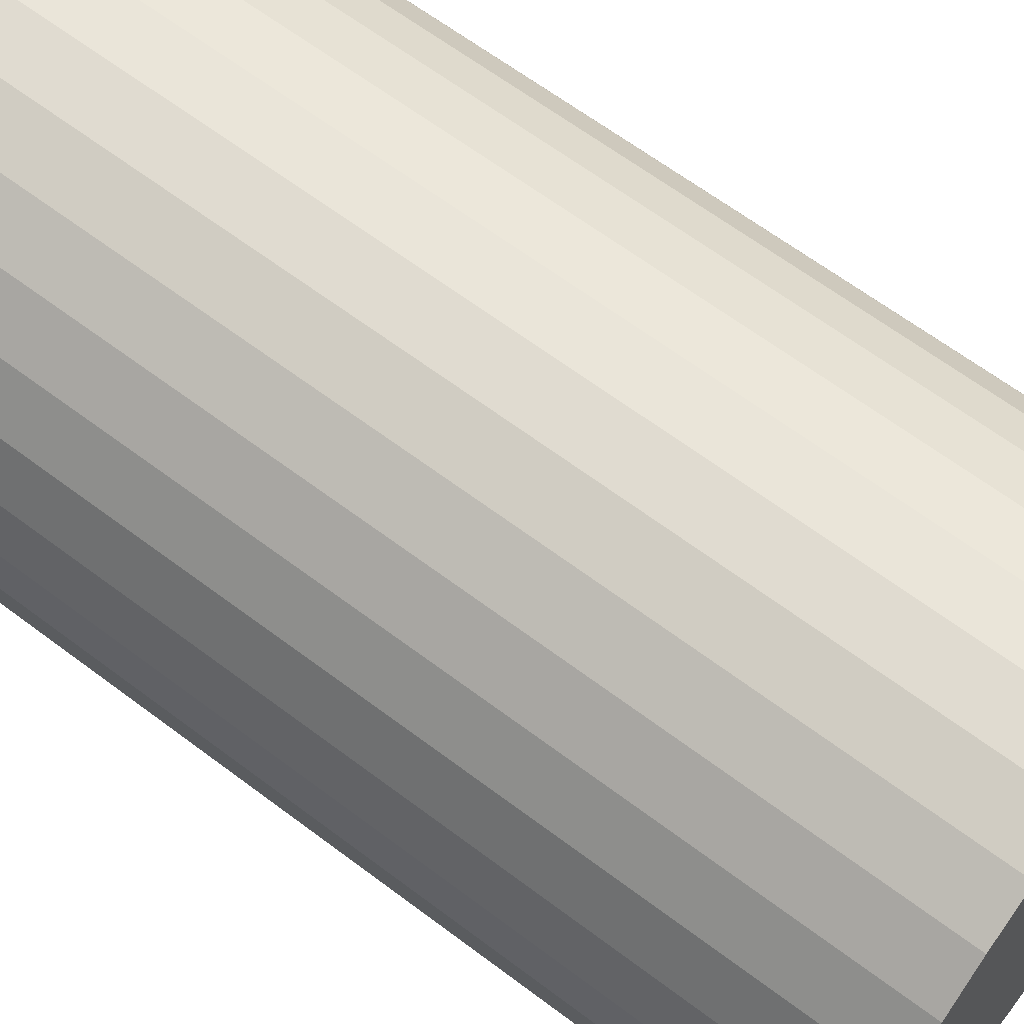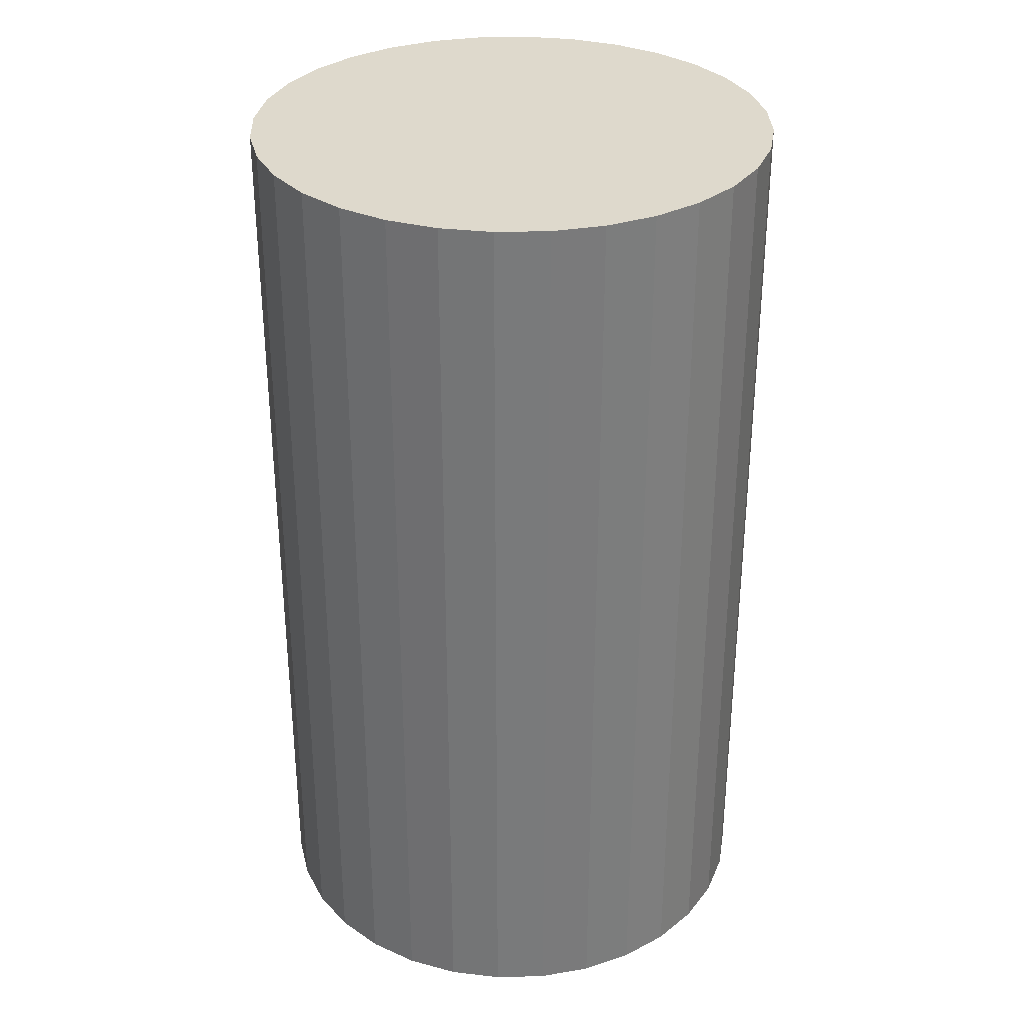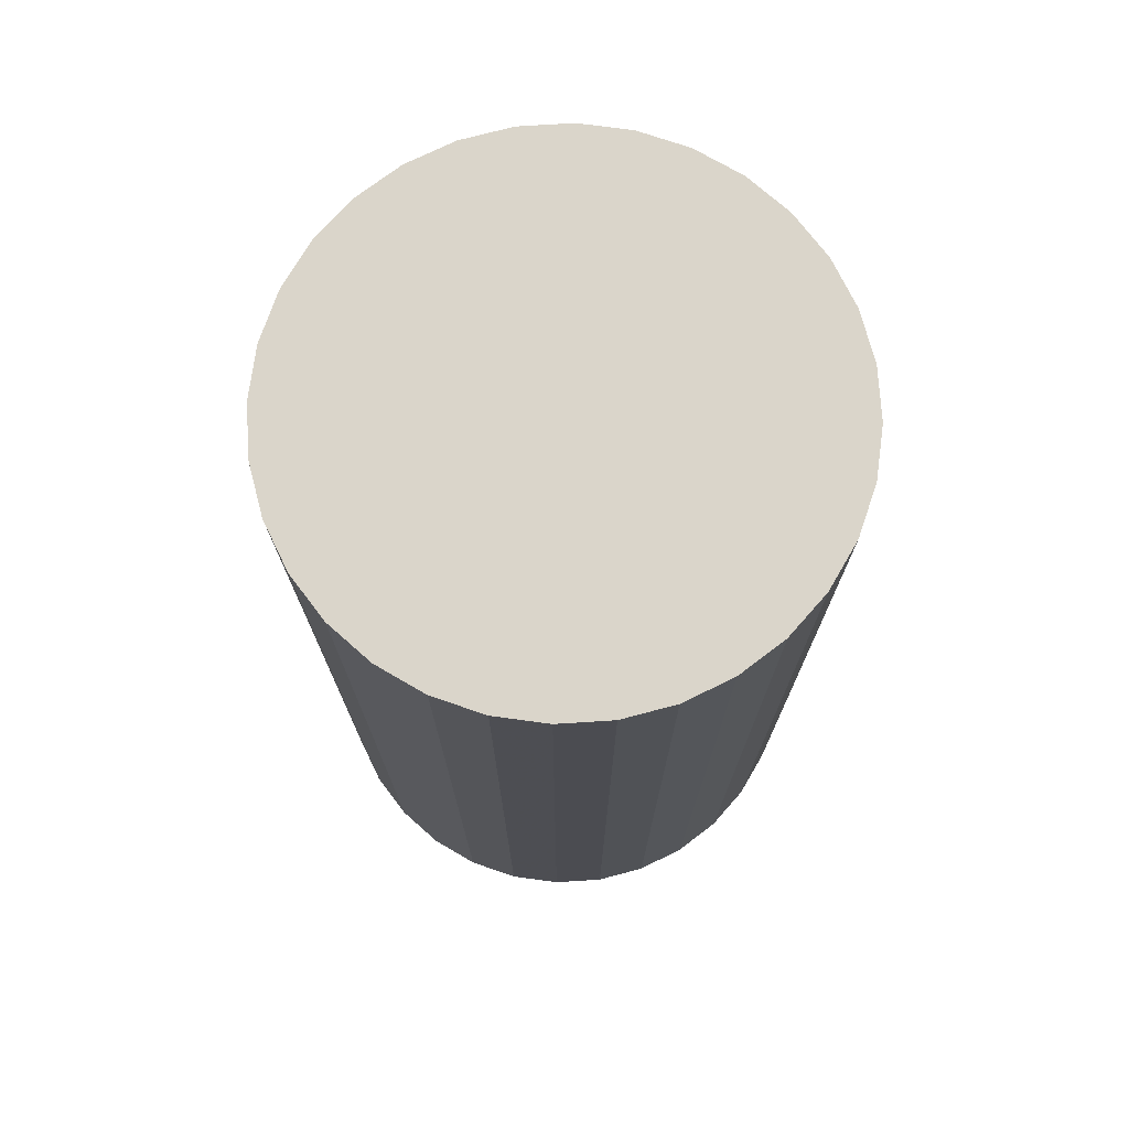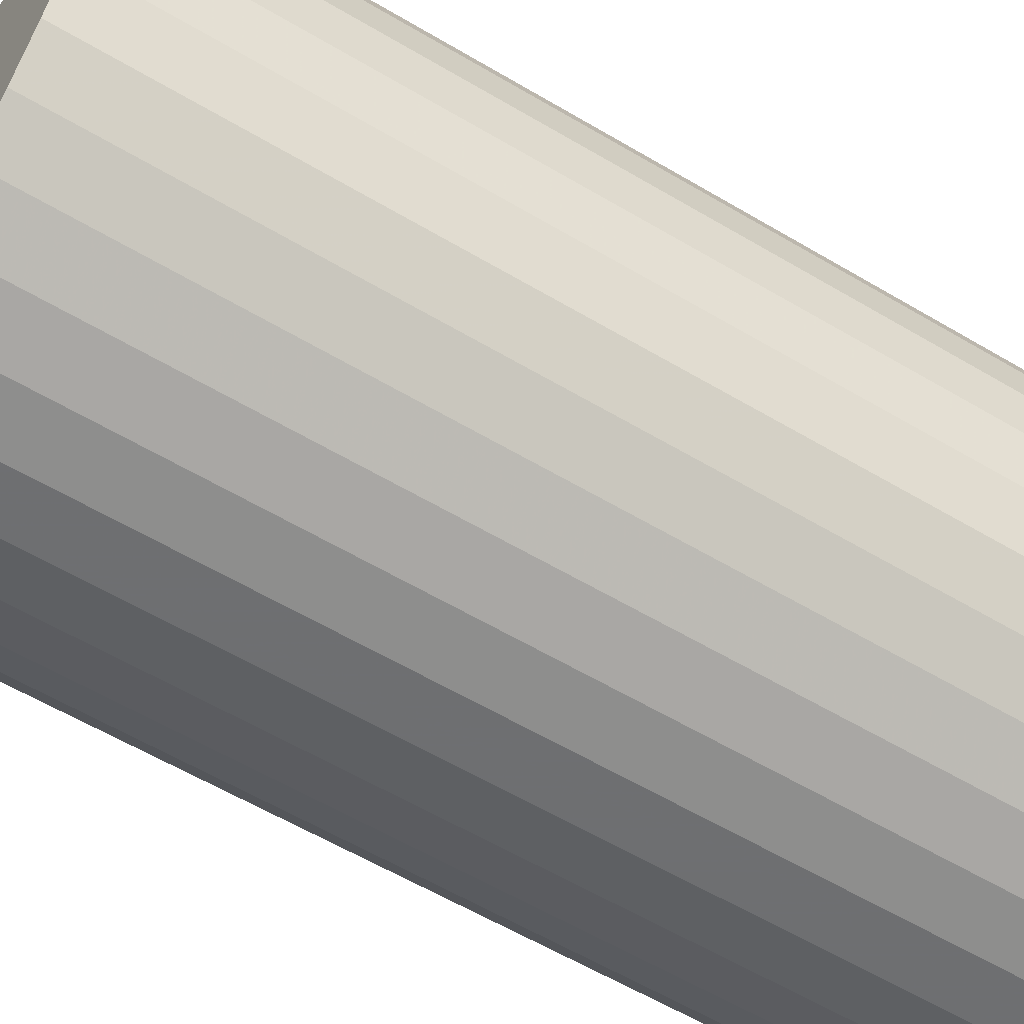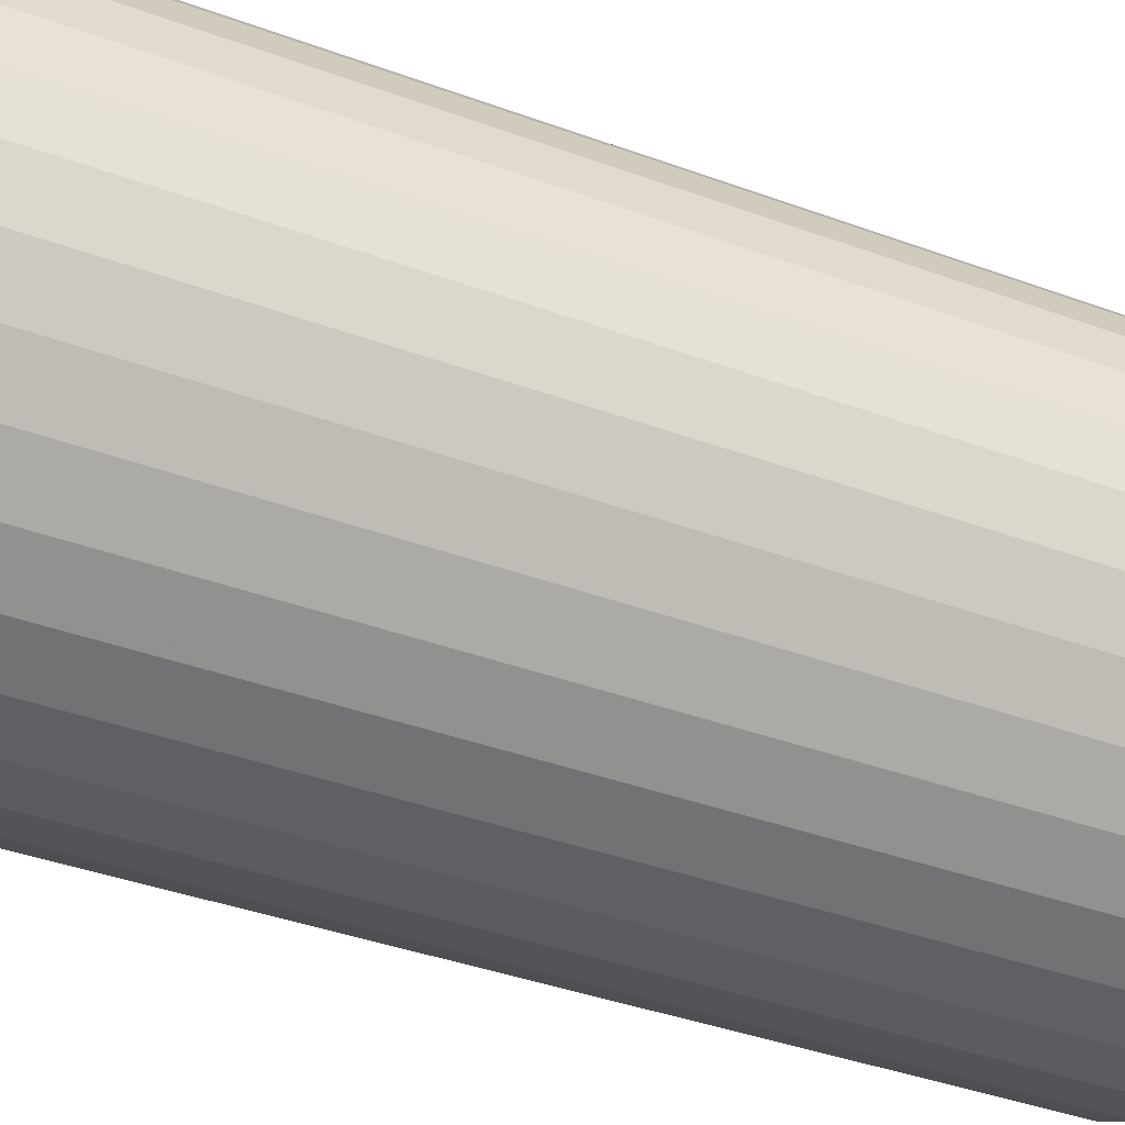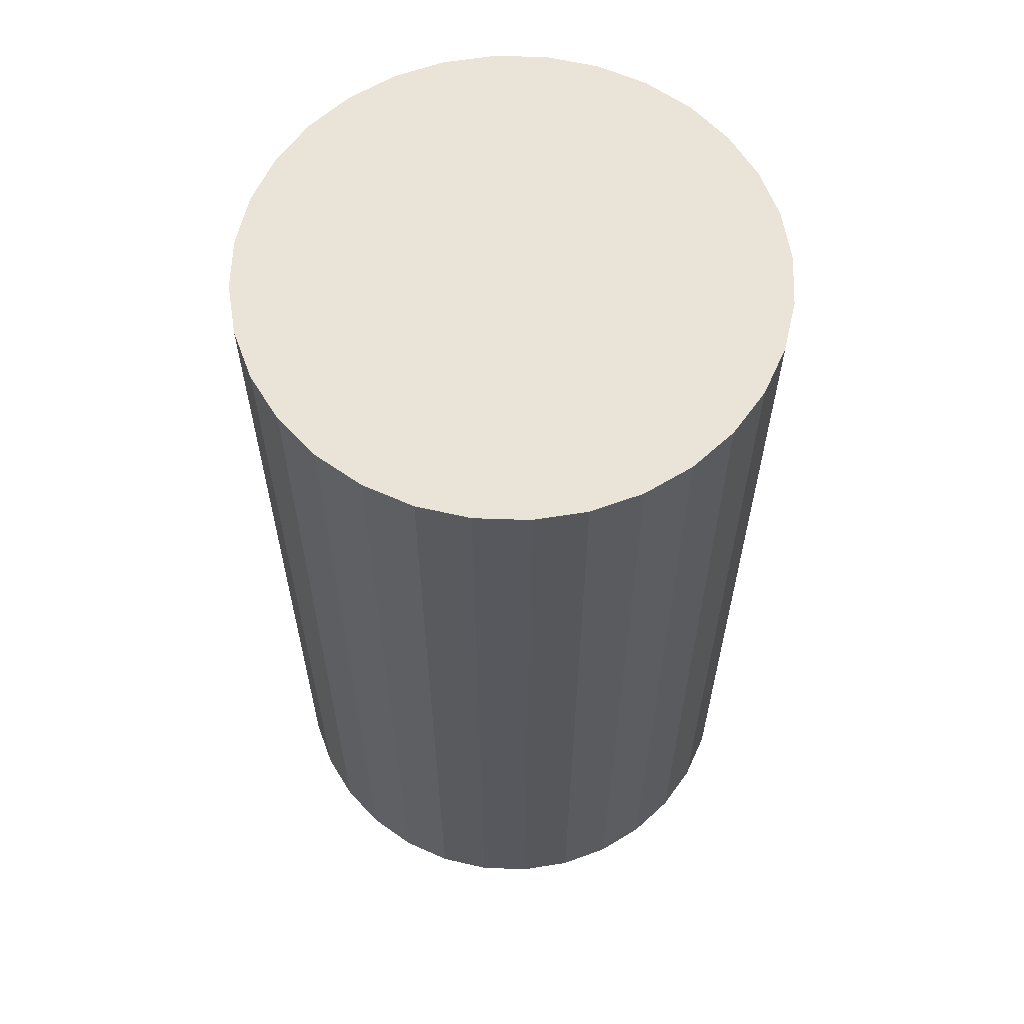
<metadata>
{"format":"obj","ext":"obj","renderer":"f3d","projection":"perspective","resolution":1024,"background":"white","views":[{"elev":64.0,"azim":127.3,"up":"+Y"},{"elev":32.2,"azim":14.8,"up":"+Z"},{"elev":74.2,"azim":13.3,"up":"+Z"},{"elev":-59.8,"azim":58.7,"up":"+Y"},{"elev":-39.6,"azim":-114.5,"up":"+Y"},{"elev":61.2,"azim":-3.6,"up":"+Z"}]}
</metadata>
<code>
v 0 0 -0.04451
v 0.02529 0 -0.04451
v 0.02529 0 0.04451
v 0 0 0.04451
v 0.0248 0.004933 -0.04451
v 0.0248 0.004933 0.04451
v 0.02336 0.009676 -0.04451
v 0.02336 0.009676 0.04451
v 0.02102 0.01405 -0.04451
v 0.02102 0.01405 0.04451
v 0.01788 0.01788 -0.04451
v 0.01788 0.01788 0.04451
v 0.01405 0.02102 -0.04451
v 0.01405 0.02102 0.04451
v 0.009676 0.02336 -0.04451
v 0.009676 0.02336 0.04451
v 0.004933 0.0248 -0.04451
v 0.004933 0.0248 0.04451
v 0 0.02529 -0.04451
v 0 0.02529 0.04451
v -0.004933 0.0248 -0.04451
v -0.004933 0.0248 0.04451
v -0.009676 0.02336 -0.04451
v -0.009676 0.02336 0.04451
v -0.01405 0.02102 -0.04451
v -0.01405 0.02102 0.04451
v -0.01788 0.01788 -0.04451
v -0.01788 0.01788 0.04451
v -0.02102 0.01405 -0.04451
v -0.02102 0.01405 0.04451
v -0.02336 0.009676 -0.04451
v -0.02336 0.009676 0.04451
v -0.0248 0.004933 -0.04451
v -0.0248 0.004933 0.04451
v -0.02529 0 -0.04451
v -0.02529 0 0.04451
v -0.0248 -0.004933 -0.04451
v -0.0248 -0.004933 0.04451
v -0.02336 -0.009676 -0.04451
v -0.02336 -0.009676 0.04451
v -0.02102 -0.01405 -0.04451
v -0.02102 -0.01405 0.04451
v -0.01788 -0.01788 -0.04451
v -0.01788 -0.01788 0.04451
v -0.01405 -0.02102 -0.04451
v -0.01405 -0.02102 0.04451
v -0.009676 -0.02336 -0.04451
v -0.009676 -0.02336 0.04451
v -0.004933 -0.0248 -0.04451
v -0.004933 -0.0248 0.04451
v -0 -0.02529 -0.04451
v -0 -0.02529 0.04451
v 0.004933 -0.0248 -0.04451
v 0.004933 -0.0248 0.04451
v 0.009676 -0.02336 -0.04451
v 0.009676 -0.02336 0.04451
v 0.01405 -0.02102 -0.04451
v 0.01405 -0.02102 0.04451
v 0.01788 -0.01788 -0.04451
v 0.01788 -0.01788 0.04451
v 0.02102 -0.01405 -0.04451
v 0.02102 -0.01405 0.04451
v 0.02336 -0.009676 -0.04451
v 0.02336 -0.009676 0.04451
v 0.0248 -0.004933 -0.04451
v 0.0248 -0.004933 0.04451
f 2 1 5
f 2 5 3
f 3 5 6
f 3 6 4
f 5 1 7
f 5 7 6
f 6 7 8
f 6 8 4
f 7 1 9
f 7 9 8
f 8 9 10
f 8 10 4
f 9 1 11
f 9 11 10
f 10 11 12
f 10 12 4
f 11 1 13
f 11 13 12
f 12 13 14
f 12 14 4
f 13 1 15
f 13 15 14
f 14 15 16
f 14 16 4
f 15 1 17
f 15 17 16
f 16 17 18
f 16 18 4
f 17 1 19
f 17 19 18
f 18 19 20
f 18 20 4
f 19 1 21
f 19 21 20
f 20 21 22
f 20 22 4
f 21 1 23
f 21 23 22
f 22 23 24
f 22 24 4
f 23 1 25
f 23 25 24
f 24 25 26
f 24 26 4
f 25 1 27
f 25 27 26
f 26 27 28
f 26 28 4
f 27 1 29
f 27 29 28
f 28 29 30
f 28 30 4
f 29 1 31
f 29 31 30
f 30 31 32
f 30 32 4
f 31 1 33
f 31 33 32
f 32 33 34
f 32 34 4
f 33 1 35
f 33 35 34
f 34 35 36
f 34 36 4
f 35 1 37
f 35 37 36
f 36 37 38
f 36 38 4
f 37 1 39
f 37 39 38
f 38 39 40
f 38 40 4
f 39 1 41
f 39 41 40
f 40 41 42
f 40 42 4
f 41 1 43
f 41 43 42
f 42 43 44
f 42 44 4
f 43 1 45
f 43 45 44
f 44 45 46
f 44 46 4
f 45 1 47
f 45 47 46
f 46 47 48
f 46 48 4
f 47 1 49
f 47 49 48
f 48 49 50
f 48 50 4
f 49 1 51
f 49 51 50
f 50 51 52
f 50 52 4
f 51 1 53
f 51 53 52
f 52 53 54
f 52 54 4
f 53 1 55
f 53 55 54
f 54 55 56
f 54 56 4
f 55 1 57
f 55 57 56
f 56 57 58
f 56 58 4
f 57 1 59
f 57 59 58
f 58 59 60
f 58 60 4
f 59 1 61
f 59 61 60
f 60 61 62
f 60 62 4
f 61 1 63
f 61 63 62
f 62 63 64
f 62 64 4
f 63 1 65
f 63 65 64
f 64 65 66
f 64 66 4
f 65 1 2
f 65 2 66
f 66 2 3
f 66 3 4

</code>
